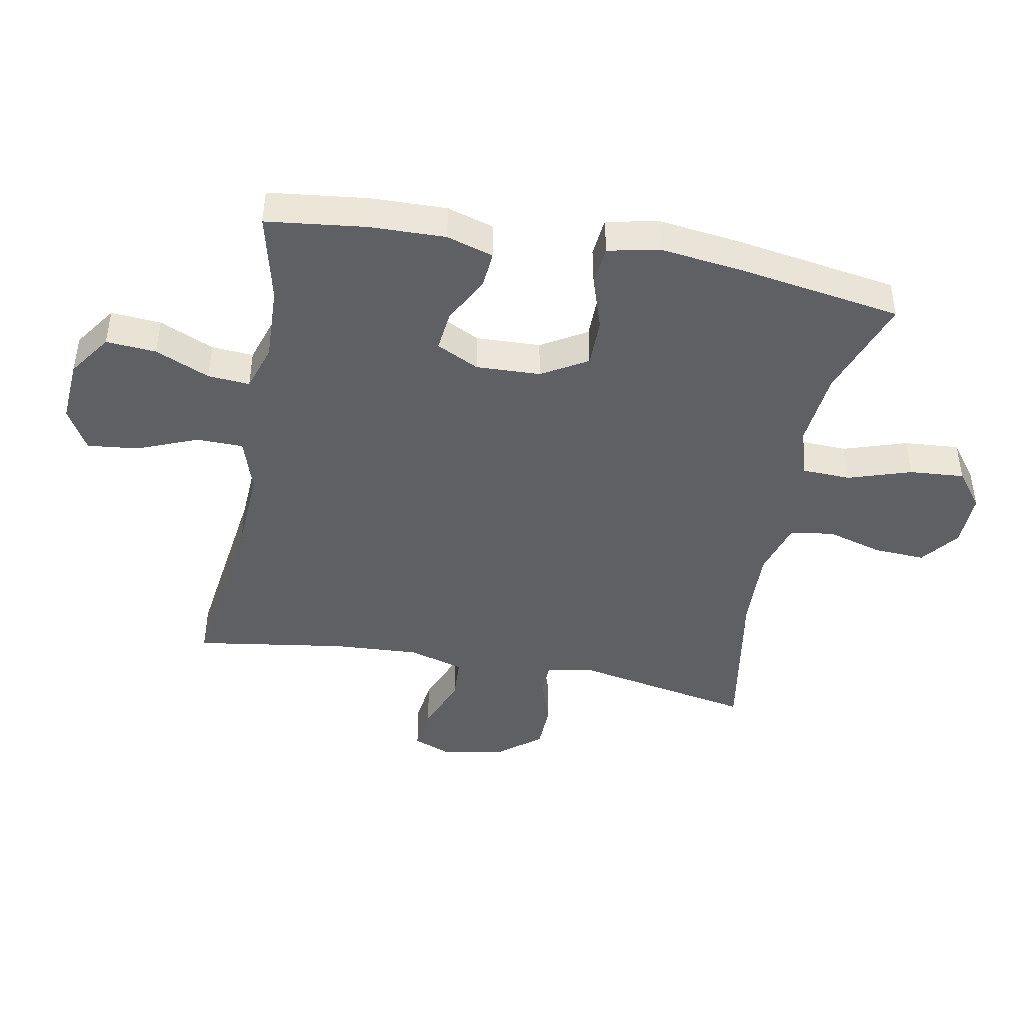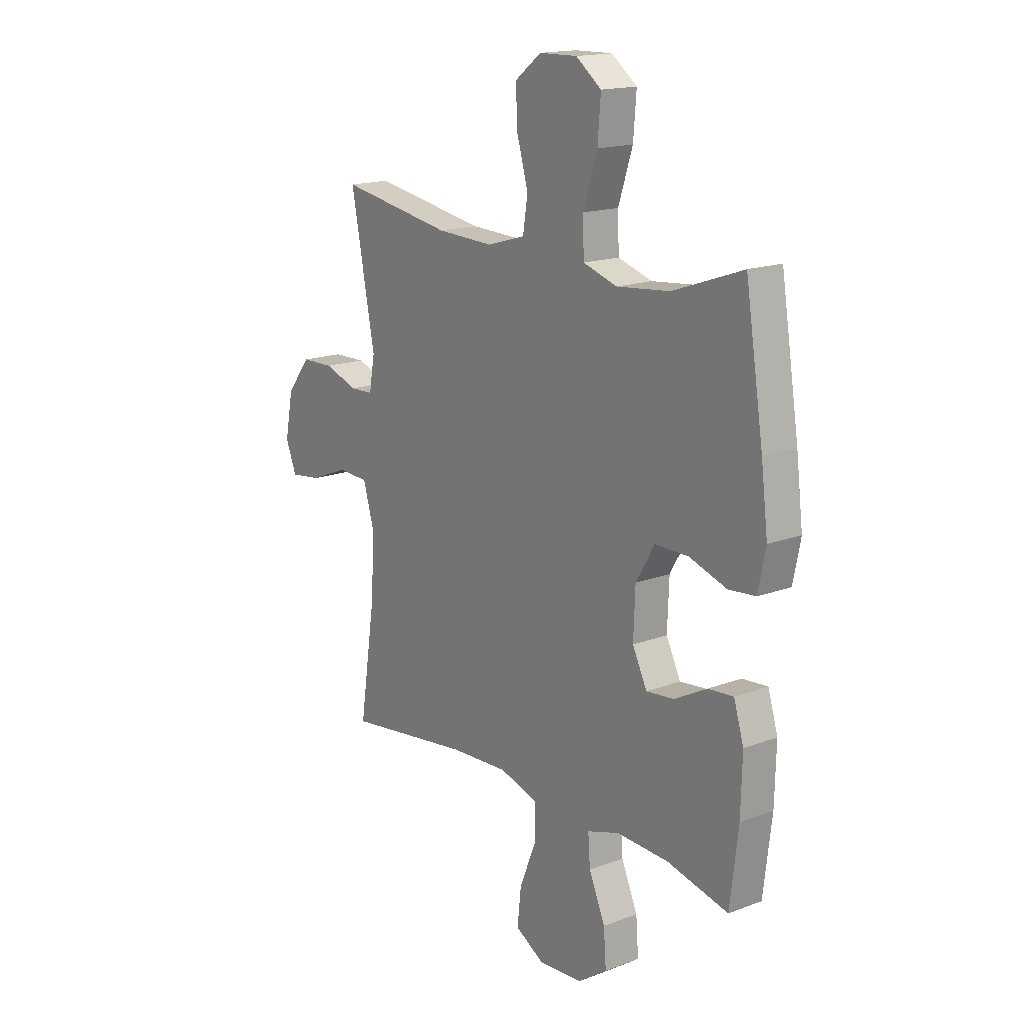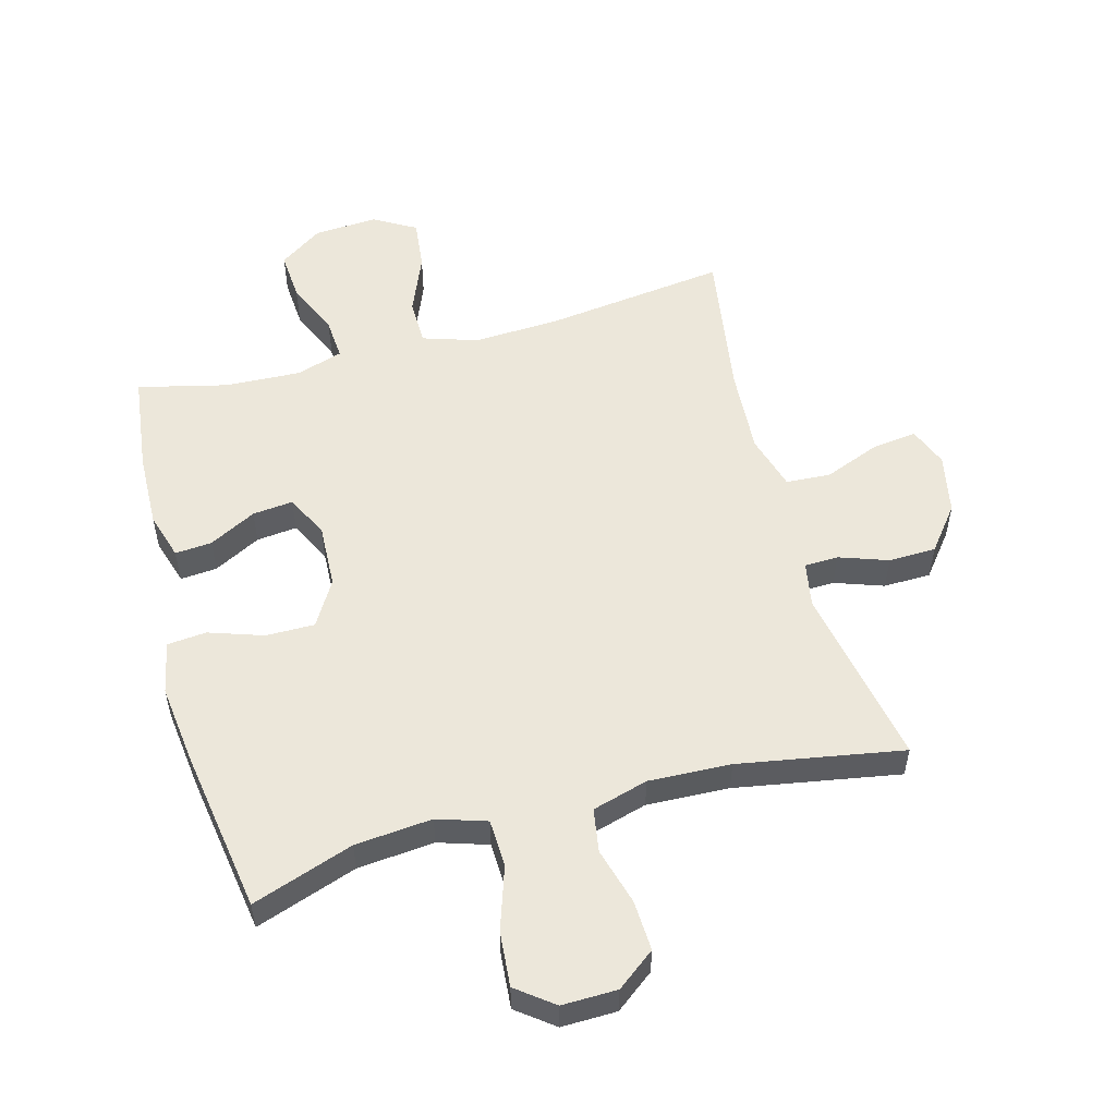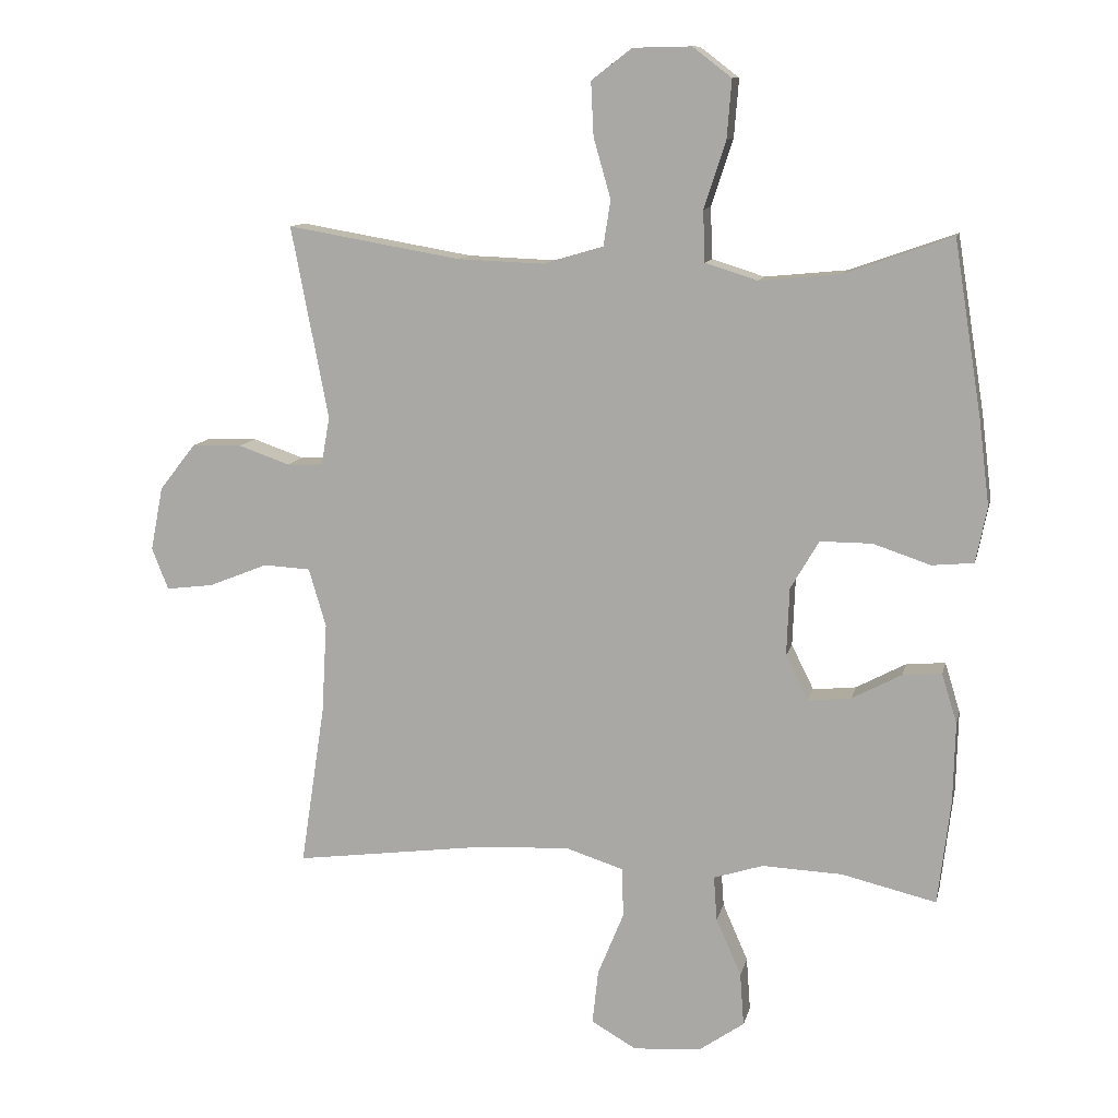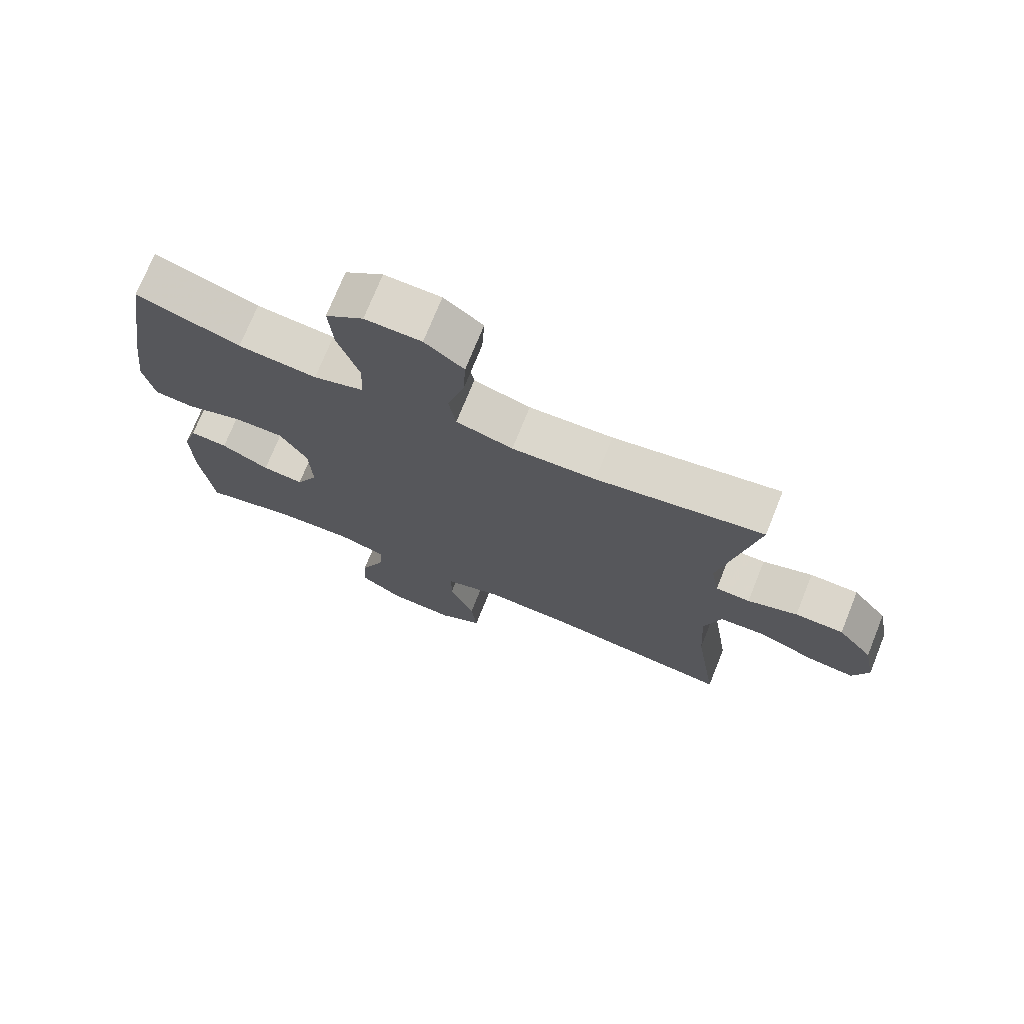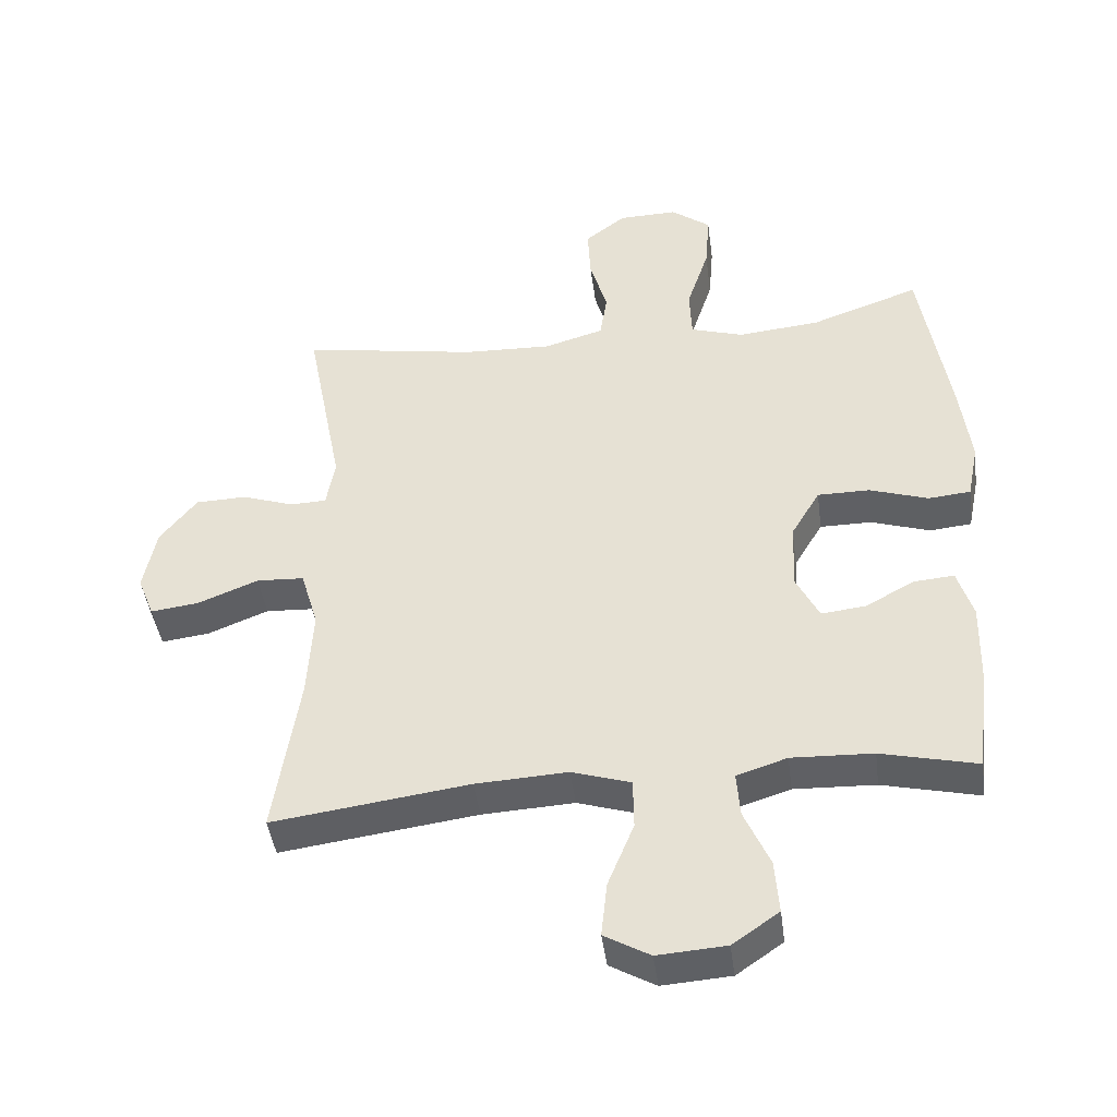
<metadata>
{"format":"obj","ext":"obj","renderer":"f3d","projection":"perspective","resolution":1024,"background":"white","views":[{"elev":-43.8,"azim":-100.7,"up":"+Y"},{"elev":16.6,"azim":-127.5,"up":"+Z"},{"elev":54.0,"azim":-15.0,"up":"+Y"},{"elev":11.2,"azim":-167.6,"up":"+Z"},{"elev":73.3,"azim":21.9,"up":"+Z"},{"elev":-43.8,"azim":-172.5,"up":"+Z"}]}
</metadata>
<code>
v -0.5 0.07 0.5
v -0.338 0.07 0.443
v -0.215 0.07 0.431
v -0.136 0.07 0.456
v -0.133 0.07 0.533
v -0.166 0.07 0.634
v -0.173 0.07 0.722
v -0.114 0.07 0.767
v -0.026 0.07 0.765
v 0.035 0.07 0.718
v 0.031 0.07 0.637
v 0.005 0.07 0.546
v 0.016 0.07 0.476
v 0.105 0.07 0.45
v 0.237 0.07 0.455
v 0.5 0.07 0.5
v 0.444 0.07 0.209
v 0.457 0.07 0.136
v 0.511 0.07 0.134
v 0.589 0.07 0.161
v 0.665 0.07 0.159
v 0.72 0.07 0.089
v 0.739 0.07 -0.008
v 0.714 0.07 -0.071
v 0.642 0.07 -0.062
v 0.552 0.07 -0.026
v 0.481 0.07 -0.03
v 0.455 0.07 -0.119
v 0.463 0.07 -0.256
v 0.5 0.07 -0.5
v 0.207 0.07 -0.461
v 0.07 0.07 -0.454
v -0.018 0.07 -0.482
v -0.019 0.07 -0.557
v 0.02 0.07 -0.653
v 0.029 0.07 -0.735
v -0.039 0.07 -0.774
v -0.141 0.07 -0.767
v -0.21 0.07 -0.719
v -0.204 0.07 -0.639
v -0.166 0.07 -0.552
v -0.161 0.07 -0.485
v -0.236 0.07 -0.461
v -0.357 0.07 -0.466
v -0.5 0.07 -0.5
v -0.519 0.07 -0.341
v -0.522 0.07 -0.22
v -0.499 0.07 -0.145
v -0.44 0.07 -0.15
v -0.365 0.07 -0.19
v -0.3 0.07 -0.197
v -0.266 0.07 -0.129
v -0.27 0.07 -0.026
v -0.313 0.07 0.047
v -0.391 0.07 0.047
v -0.478 0.07 0.018
v -0.541 0.07 0.024
v -0.558 0.07 0.108
v -0.542 0.07 0.237
v -0.5 0 0.5
v -0.338 0 0.443
v -0.215 0 0.431
v -0.136 0 0.456
v -0.133 0 0.533
v -0.166 0 0.634
v -0.173 0 0.722
v -0.114 0 0.767
v -0.026 0 0.765
v 0.035 0 0.718
v 0.031 0 0.637
v 0.005 0 0.546
v 0.016 0 0.476
v 0.105 0 0.45
v 0.237 0 0.455
v 0.5 0 0.5
v 0.444 0 0.209
v 0.457 0 0.136
v 0.511 0 0.134
v 0.589 0 0.161
v 0.665 0 0.159
v 0.72 0 0.089
v 0.739 0 -0.008
v 0.714 0 -0.071
v 0.642 0 -0.062
v 0.552 0 -0.026
v 0.481 0 -0.03
v 0.455 0 -0.119
v 0.463 0 -0.256
v 0.5 0 -0.5
v 0.207 0 -0.461
v 0.07 0 -0.454
v -0.018 0 -0.482
v -0.019 0 -0.557
v 0.02 0 -0.653
v 0.029 0 -0.735
v -0.039 0 -0.774
v -0.141 0 -0.767
v -0.21 0 -0.719
v -0.204 0 -0.639
v -0.166 0 -0.552
v -0.161 0 -0.485
v -0.236 0 -0.461
v -0.357 0 -0.466
v -0.5 0 -0.5
v -0.519 0 -0.341
v -0.522 0 -0.22
v -0.499 0 -0.145
v -0.44 0 -0.15
v -0.365 0 -0.19
v -0.3 0 -0.197
v -0.266 0 -0.129
v -0.27 0 -0.026
v -0.313 0 0.047
v -0.391 0 0.047
v -0.478 0 0.018
v -0.541 0 0.024
v -0.558 0 0.108
v -0.542 0 0.237
f 59 1 2
f 58 59 2
f 57 58 2
f 56 57 2
f 55 56 2
f 54 55 2 3
f 53 54 3 4
f 52 53 4
f 48 49 50
f 47 48 50
f 46 47 50
f 45 46 50
f 44 45 50
f 43 44 50 51
f 42 43 51 52
f 39 40 41
f 38 39 41
f 37 38 41
f 36 37 41
f 35 36 41
f 34 35 41
f 33 34 41 42
f 42 52 4
f 33 42 4
f 32 33 4
f 29 30 31
f 32 4 5
f 31 32 5
f 29 31 5
f 28 29 5
f 24 25 26
f 23 24 26
f 22 23 26
f 21 22 26
f 20 21 26
f 19 20 26
f 18 19 26 27
f 27 28 5
f 18 27 5
f 17 18 5
f 10 11 12
f 9 10 12
f 8 9 12
f 7 8 12
f 6 7 12
f 5 6 12
f 5 12 13
f 17 5 13
f 15 16 17
f 14 15 17
f 13 14 17
f 61 60 118
f 61 118 117
f 61 117 116
f 61 116 115
f 61 115 114
f 62 61 114 113
f 63 62 113 112
f 63 112 111
f 109 108 107
f 109 107 106
f 109 106 105
f 109 105 104
f 109 104 103
f 110 109 103 102
f 111 110 102 101
f 100 99 98
f 100 98 97
f 100 97 96
f 100 96 95
f 100 95 94
f 100 94 93
f 101 100 93 92
f 63 111 101
f 63 101 92
f 63 92 91
f 90 89 88
f 64 63 91
f 64 91 90
f 64 90 88
f 64 88 87
f 85 84 83
f 85 83 82
f 85 82 81
f 85 81 80
f 85 80 79
f 85 79 78
f 86 85 78 77
f 64 87 86
f 64 86 77
f 64 77 76
f 71 70 69
f 71 69 68
f 71 68 67
f 71 67 66
f 71 66 65
f 71 65 64
f 72 71 64
f 72 64 76
f 76 75 74
f 76 74 73
f 76 73 72
f 1 60 61 2
f 2 61 62 3
f 3 62 63 4
f 4 63 64 5
f 5 64 65 6
f 6 65 66 7
f 7 66 67 8
f 8 67 68 9
f 9 68 69 10
f 10 69 70 11
f 11 70 71 12
f 12 71 72 13
f 13 72 73 14
f 14 73 74 15
f 15 74 75 16
f 16 75 76 17
f 17 76 77 18
f 18 77 78 19
f 19 78 79 20
f 20 79 80 21
f 21 80 81 22
f 22 81 82 23
f 23 82 83 24
f 24 83 84 25
f 25 84 85 26
f 26 85 86 27
f 27 86 87 28
f 28 87 88 29
f 29 88 89 30
f 30 89 90 31
f 31 90 91 32
f 32 91 92 33
f 33 92 93 34
f 34 93 94 35
f 35 94 95 36
f 36 95 96 37
f 37 96 97 38
f 38 97 98 39
f 39 98 99 40
f 40 99 100 41
f 41 100 101 42
f 42 101 102 43
f 43 102 103 44
f 44 103 104 45
f 45 104 105 46
f 46 105 106 47
f 47 106 107 48
f 48 107 108 49
f 49 108 109 50
f 50 109 110 51
f 51 110 111 52
f 52 111 112 53
f 53 112 113 54
f 54 113 114 55
f 55 114 115 56
f 56 115 116 57
f 57 116 117 58
f 58 117 118 59
f 59 118 60 1

</code>
